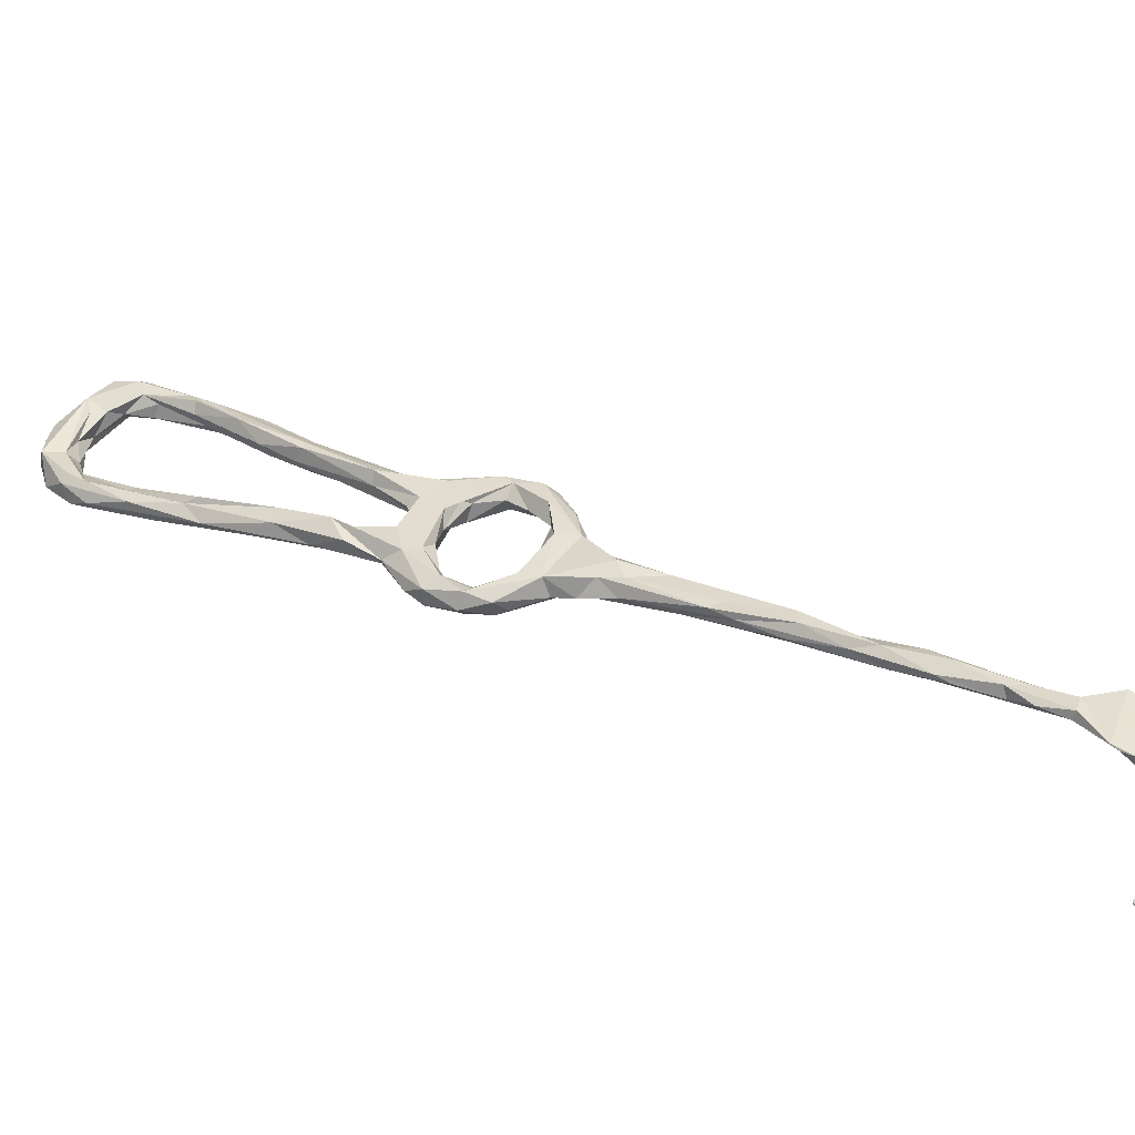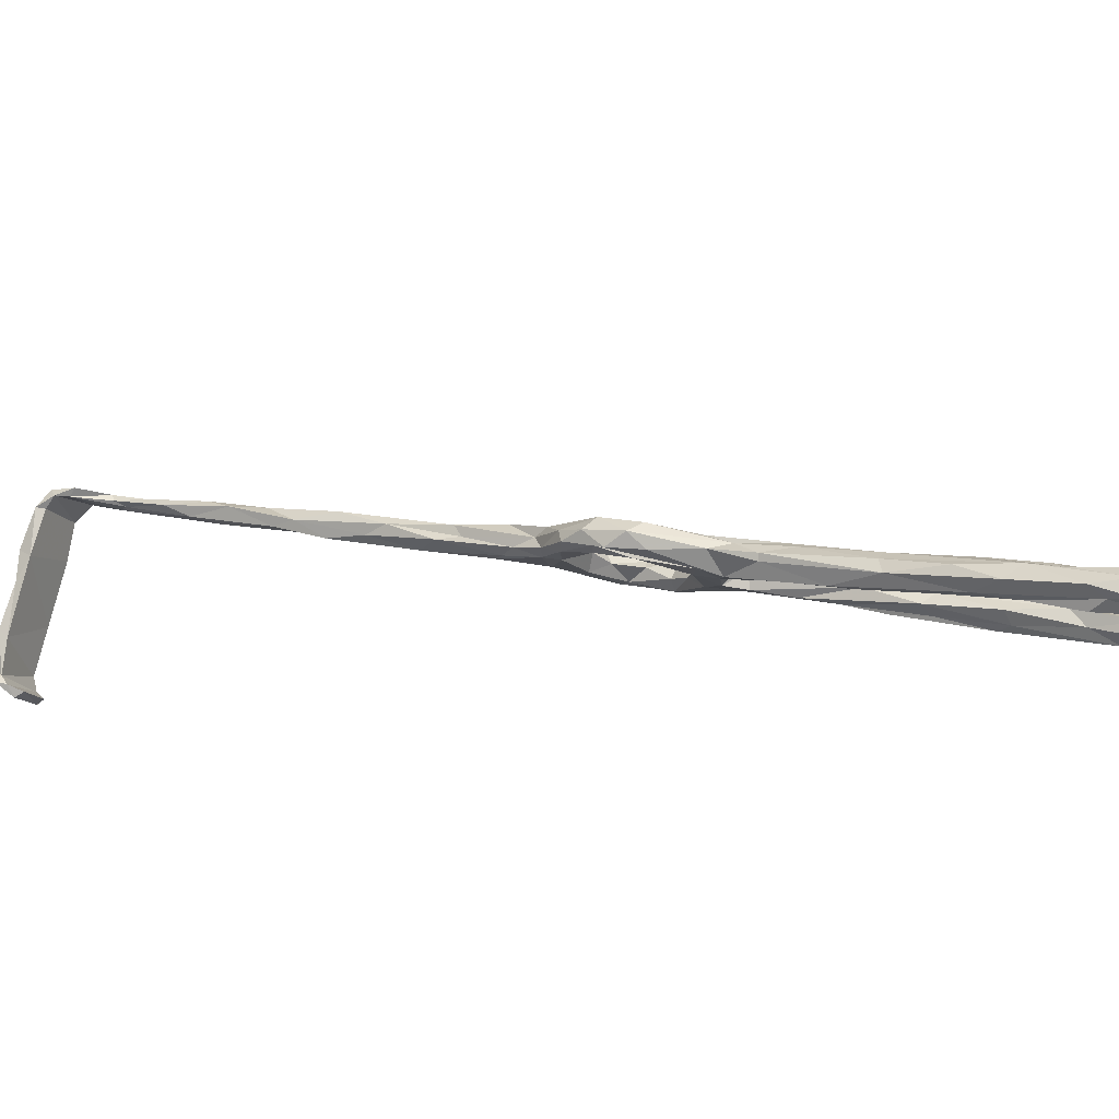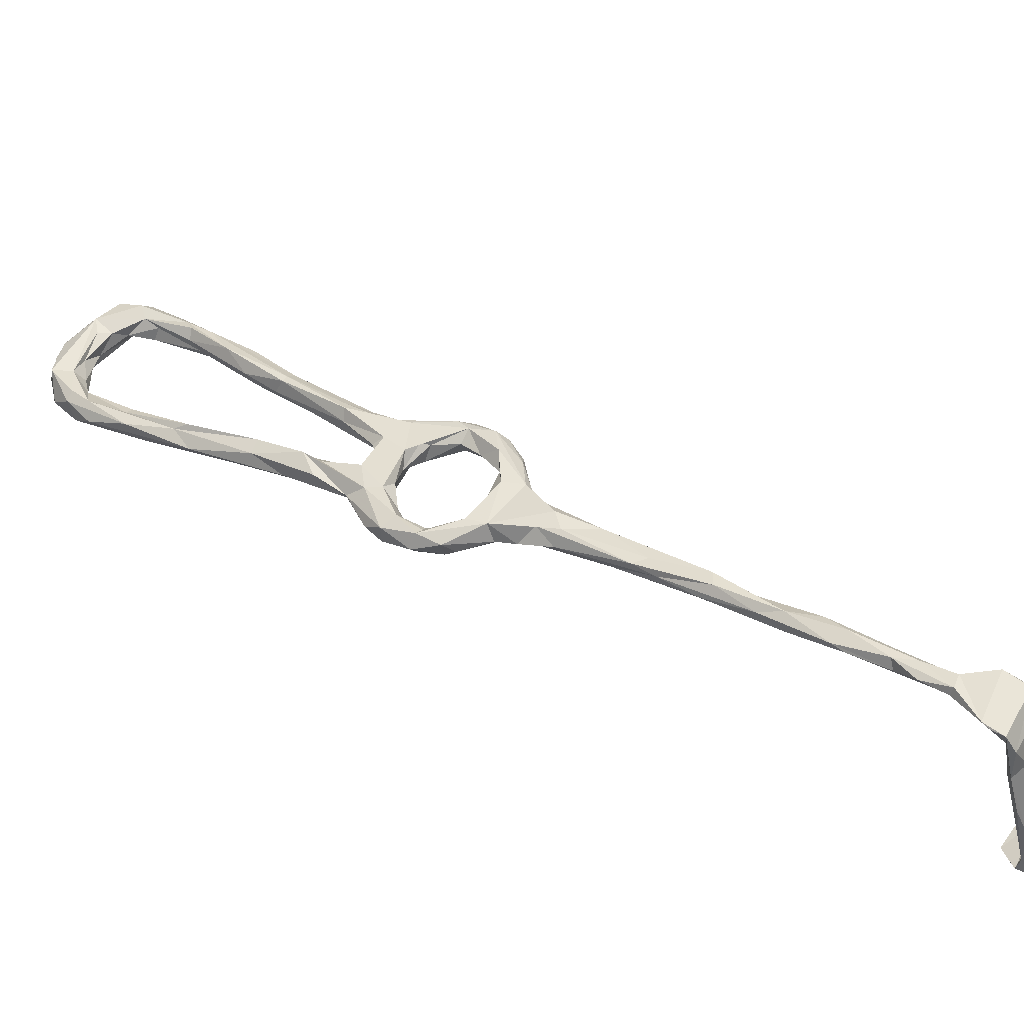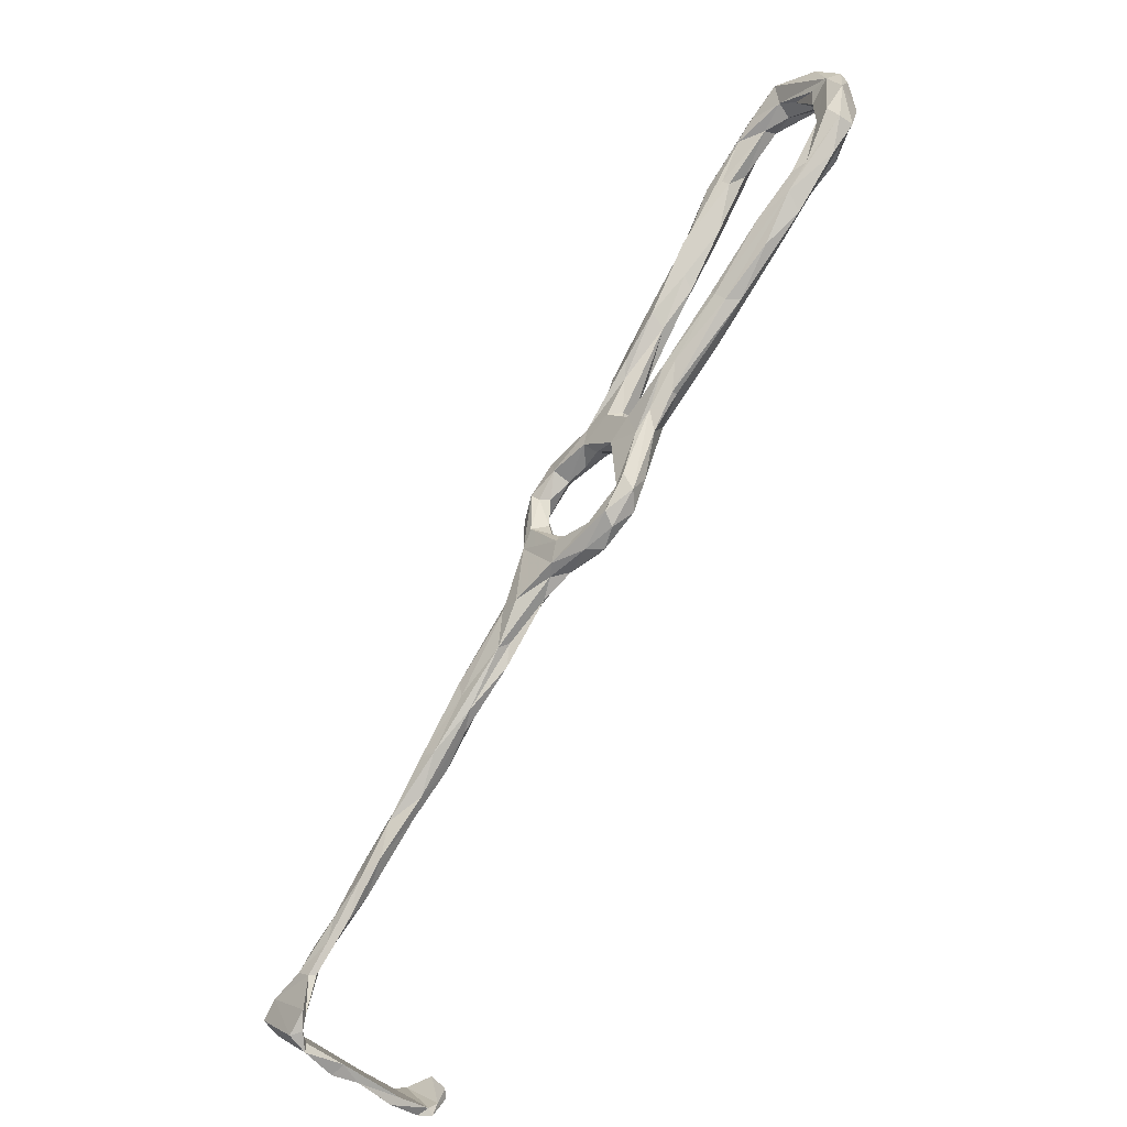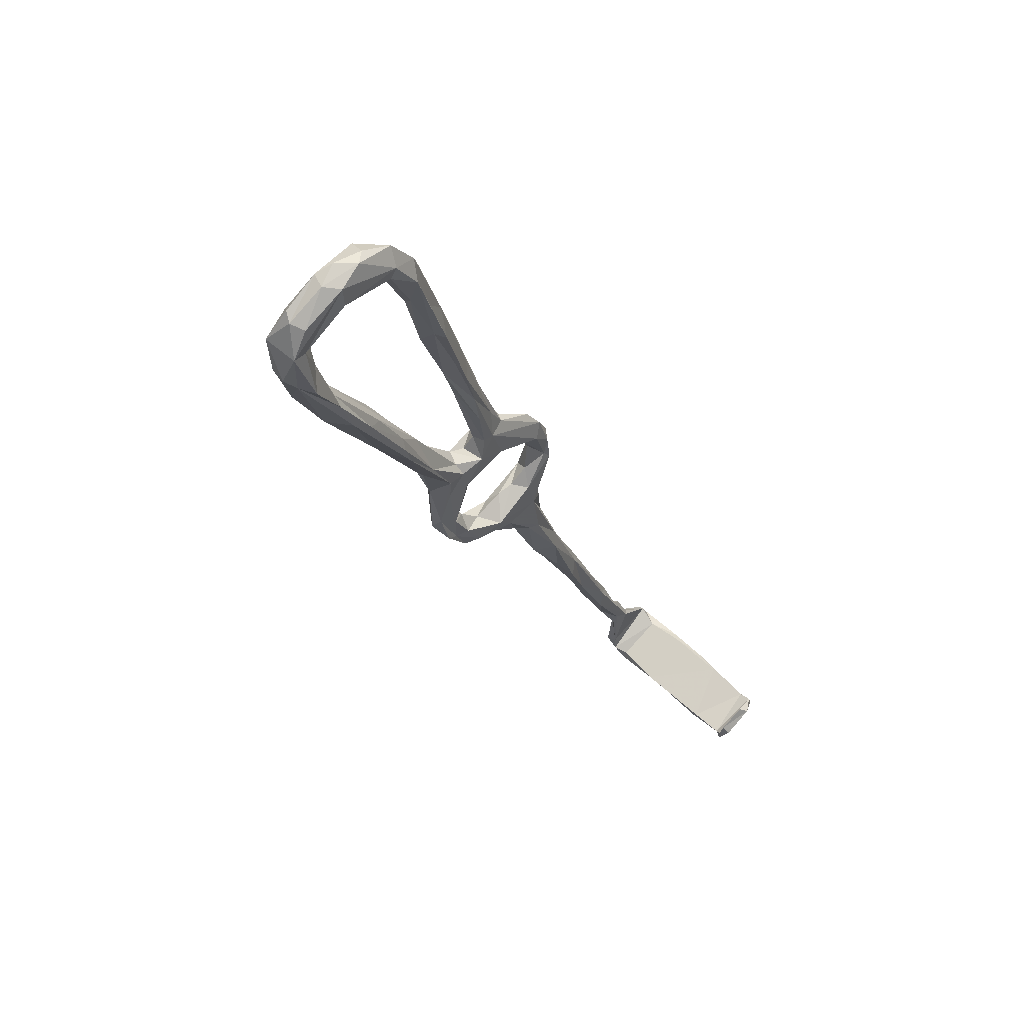
<metadata>
{"format":"obj","ext":"obj","renderer":"f3d","projection":"perspective","resolution":1024,"background":"white","views":[{"elev":43.3,"azim":-92.1,"up":"+Z"},{"elev":-11.3,"azim":80.1,"up":"+Z"},{"elev":48.5,"azim":-89.0,"up":"+Z"},{"elev":-27.3,"azim":49.7,"up":"+Y"},{"elev":38.9,"azim":138.3,"up":"+Y"}]}
</metadata>
<code>
v 36.68 -60.24 -328.1
v 37.95 -59.53 -326.7
v 37.62 -52.33 -327.7
v 27.15 -54.9 -327.1
v 35.03 -50.81 -330
v 36.3 -63.23 -327.9
v 34.1 -63.88 -326.4
v 34.55 -51.15 -327.5
v 38.47 -52.2 -329
v 38.34 -49.66 -330.1
v 25.91 -56.03 -327.3
v 25.59 -59.33 -330.8
v 34.41 -64.74 -330.2
v 24.07 -60.51 -338.2
v 23.96 -58.59 -326.9
v 22.82 -60.77 -337
v 23.43 -60.74 -330.5
v 86.82 49.05 -348.4
v 97.9 56.32 -351.8
v 97.37 52.62 -348.9
v 89.71 52.27 -351.5
v 86.58 48.88 -352.1
v 98.87 56.27 -353.5
v 97.09 49.06 -348.2
v 88.93 46.01 -347.1
v 89.63 44.23 -350.5
v 83.26 42.09 -345.8
v 81.84 43.12 -348.9
v 113.3 76.75 -360.1
v 102.7 60.83 -354.8
v 112 80.02 -358.1
v 109.7 69.13 -357.9
v 107.3 62.39 -356.6
v 113.6 72.08 -355.6
v 104.7 54.7 -355
v 105.1 54.25 -351.8
v 106.3 61.53 -351.3
v 107.9 65.23 -350.4
v 102.7 63 -351.2
v 113.3 74.75 -352.8
v 118.6 80.38 -359.1
v 32.31 -73.26 -363
v 32.29 -71.8 -362
v 30.54 -73.2 -360.6
v 33.01 -70.7 -363.7
v 20.86 -67.68 -362.9
v 26.27 -65.17 -366.5
v 22.45 -65.38 -363.6
v 28.2 -63.84 -365.7
v 22.21 -66.05 -360.5
v 158.1 115.1 -364.8
v 156.4 113.5 -362.1
v 160.8 108.9 -361.8
v 151.4 119.7 -364.6
v 158.5 113.3 -366.1
v 22.66 -63.69 -350.9
v 21.96 -63.01 -345.6
v 22.15 -65.77 -352.2
v 32.47 -70.99 -354.7
v 34.29 -67.32 -339.3
v 32.73 -69.86 -344
v 32.44 -69.37 -337.9
v 34.49 -66.69 -329.9
v 119.5 57.92 -349.8
v 110.2 49.51 -348.3
v 121.9 58.51 -350.8
v 110 51.87 -350.3
v 113.5 44.4 -347.6
v 106.3 50.86 -350.2
v 111 50.71 -353.2
v 105 49.74 -354.5
v 117.5 58.04 -351.9
v 109.9 48.27 -354.2
v 113.7 47.97 -354.7
v 119.4 55.45 -356.2
v 123.1 64.6 -355.4
v 128.4 66.27 -358.9
v 128.6 69.06 -358.3
v 131.4 70.47 -353.2
v 130.1 71.26 -353.3
v 130.1 72.79 -356.5
v 120 52.31 -351.6
v 132.8 68.94 -354.6
v 31.77 -72.61 -353
v 135.5 79.53 -356.9
v 141.5 83.74 -355.6
v 134.5 69.11 -357.3
v 128.9 102.3 -361
v 125.5 92.38 -360.9
v 127.4 103.4 -360.3
v 120 89.75 -355.7
v 124.1 94.2 -363.3
v 121.4 92.31 -363.8
v 126.2 102.3 -365.2
v 121.6 98.75 -362.6
v 120.2 92.58 -357.3
v 123.6 103.2 -359.7
v 127.7 111.5 -363.5
v 115.5 89.14 -358.2
v 147.8 92.4 -359.7
v 149.7 92.15 -357.8
v 152.5 93.3 -359
v 148.5 87.97 -357.7
v 148.5 84.1 -360.4
v 156.8 94.84 -362.4
v 156.9 97.99 -364.7
v 147.1 90.43 -361.9
v 153 99.71 -361.2
v 154.8 102.7 -360.3
v 152.3 100.8 -364.1
v 146.6 88.04 -363.3
v 153.8 96.09 -366.2
v 153.3 106.5 -363.8
v 158.2 103.7 -359.7
v 159.8 101.9 -361.7
v 94.16 46.13 -351.2
v 87.71 45.32 -352.5
v 103.4 53.57 -349
v 102.2 54.69 -354.8
v 98.65 48.11 -353.5
v 135.2 77.47 -359.6
v 130.9 110.5 -367.5
v 130.5 114.8 -366.1
v 130.3 104.9 -364.3
v 136.9 113.7 -367.2
v 136.1 116 -368
v 131.6 111.8 -361.4
v 135.1 115.7 -361.9
v 133 116.5 -363.1
v 136 120 -366.6
v 136.7 112.9 -364.2
v 142 116.5 -363.4
v 117 82.89 -360.8
v 118.6 83.08 -357.2
v 115.8 49.26 -349.3
v 106.1 45.22 -347.5
v 99.33 46.83 -349.7
v 103.6 45.5 -350.5
v 108.2 42.31 -347.5
v 106 69.43 -355.2
v 119.7 52.38 -353.1
v 115.9 44.57 -350.4
v 25.62 -63.78 -336.7
v 112.7 43.61 -353.3
v 108.3 43.91 -353.4
v 126.4 62.3 -358.1
v 110.4 75.9 -353.7
v 149.3 118 -369.6
v 144.8 120.9 -368.6
v 148.6 114 -369
v 152.2 118.7 -367.5
v 142.5 121.6 -366.6
v 148.5 121.3 -366
v 141.6 120.9 -362.6
v 142.2 78.15 -357
v 156.8 112.1 -368.3
v 32.46 -69.24 -366.2
v 33.51 -67.51 -365.1
v 34.24 -50.6 -329.2
v 37.44 -45.51 -329.3
v 41.52 -46.24 -329.1
v 45.25 -43.08 -330.9
v 160.1 101.2 -364.9
v 159.2 106.4 -367.6
v 155.9 106.1 -366.6
v 142.6 80.96 -361.6
v 138.1 78.11 -361.1
v 149.7 112.3 -366.4
v 152.2 109.5 -362.2
v 146 114.7 -364.1
v 141.9 114.2 -366
v 152.4 112.7 -362.2
v 95 23.87 -348.9
v 91.07 21.02 -347.8
v 100.8 22.6 -348.7
v 87.33 30.05 -349.4
v 84.45 23.91 -348.1
v 92.52 28.92 -345.6
v 94.6 20.34 -346.8
v 104 22.13 -347.6
v 99.64 26.69 -346.5
v 104.8 27.37 -349.5
v 100.9 22.29 -345
v 91.09 19.83 -344.3
v 93.31 21.62 -342.9
v 103.2 26.99 -343.9
v 94.28 26.31 -343.2
v 81.96 36.66 -350.3
v 87.86 16.39 -345.5
v 84.23 15.1 -346.3
v 49.43 -34.79 -330.9
v 53.62 -31.27 -332.6
v 47.51 -31.69 -332.2
v 56.4 -19.34 -334.9
v 52.51 -25.01 -335.8
v 47.75 -38.08 -333.6
v 48.97 -32.1 -335.1
v 45.78 -34.09 -332.6
v 55.18 -24.23 -333
v 58.01 -23.45 -337
v 42.6 -41.44 -329.6
v 107.2 41.48 -352.1
v 108.2 40.32 -348.4
v 107.7 34.43 -347.4
v 110 32.93 -345.3
v 109.6 33.58 -351.2
v 111.9 34.92 -345.5
v 104.6 30.51 -347.1
v 108.2 27.64 -344
v 83.39 42.21 -351.1
v 71.31 -0.9696 -338
v 70.2 2.296 -338.3
v 67.42 -2.158 -338.6
v 80.05 7.148 -340.3
v 72.93 -4.283 -339
v 62.62 -12.21 -335
v 73.05 5.62 -342.7
v 62.17 -9.747 -338
v 63.28 -10.37 -339.7
v 73.5 2.035 -343.7
v 69.67 -7.532 -340.4
v 78.43 16.22 -343.6
v 79.49 3.689 -342.9
v 81.3 14.32 -346.3
v 66.06 -12.16 -335.5
v 64.31 -14.2 -340.2
v 61.3 -19.91 -336.3
v 89.58 30.33 -346.3
v 83.43 37.96 -350.2
v 82.47 27.37 -347
v 81.08 34.36 -348.4
v 80.72 37.25 -346.2
v 86.79 34.24 -347.6
v 113 34.93 -350.3
v 112.9 31.64 -347.2
v 85.5 32.79 -343.9
v 83.85 28.73 -343.4
v 86.64 40.45 -348.1
v 107.6 26.95 -348.8
v 107.7 24.93 -346.1
v 110.3 28.32 -349.6
v 80.52 15 -340.9
v 84.8 16.11 -340.8
v 82.33 19.67 -342.2
v 81.35 23.06 -346.3
v 80.9 8.345 -342.5
v 41.28 -41.98 -331.7
v 84.88 40.84 -346.7
f 2 3 4
f 1 3 2
f 2 6 1
f 7 6 2
f 4 3 8
f 3 1 9
f 10 1 5
f 1 6 11
f 6 12 11
f 6 13 12
f 12 14 16
f 15 12 16
f 22 21 23
f 19 21 18
f 20 19 18
f 20 25 24
f 22 18 21
f 29 30 31
f 30 29 32
f 33 34 35
f 36 35 34
f 36 34 37
f 37 40 38
f 34 33 41
f 43 42 45
f 44 46 42
f 42 46 47
f 48 47 46
f 49 47 48
f 48 45 49
f 43 45 48
f 50 43 48
f 52 53 51
f 51 54 52
f 56 60 59
f 13 60 14
f 63 62 60
f 14 60 56
f 67 69 65
f 67 70 71
f 65 64 72
f 67 72 70
f 73 71 70
f 65 72 67
f 72 76 70
f 76 75 70
f 76 78 75
f 66 79 64
f 72 64 80
f 80 64 79
f 72 81 76
f 80 81 72
f 83 66 82
f 66 83 79
f 59 43 50
f 48 46 50
f 61 84 59
f 43 59 84
f 61 59 60
f 50 57 56
f 86 80 79
f 85 80 86
f 91 88 90
f 95 94 93
f 95 99 98
f 97 98 99
f 96 91 90
f 105 103 104
f 105 104 106
f 86 101 100
f 110 107 108
f 107 100 108
f 110 111 107
f 111 110 112
f 109 113 108
f 52 109 114
f 116 26 117
f 19 38 39
f 19 20 38
f 38 20 37
f 118 37 20
f 30 119 23
f 35 71 119
f 117 120 116
f 22 23 119
f 81 121 76
f 127 128 97
f 97 96 127
f 127 96 90
f 97 129 98
f 128 129 97
f 129 123 98
f 123 129 130
f 127 131 132
f 132 128 127
f 99 95 31
f 95 93 31
f 133 93 92
f 41 92 89
f 66 64 135
f 118 65 69
f 118 24 65
f 24 136 65
f 71 69 67
f 69 71 36
f 137 136 24
f 136 138 139
f 136 137 138
f 140 31 30
f 142 82 135
f 61 60 62
f 63 143 62
f 133 29 93
f 29 31 93
f 61 58 84
f 142 74 141
f 73 74 144
f 75 74 73
f 73 70 75
f 4 7 2
f 4 15 7
f 39 38 147
f 147 38 40
f 33 32 41
f 84 44 43
f 44 84 58
f 149 148 126
f 126 150 125
f 126 148 150
f 149 130 152
f 152 153 149
f 52 54 154
f 54 153 152
f 54 152 154
f 151 148 149
f 153 151 149
f 55 151 54
f 51 55 54
f 55 156 151
f 155 83 87
f 43 44 42
f 42 157 45
f 45 157 158
f 8 160 159
f 160 5 159
f 161 3 9
f 161 8 3
f 162 161 9
f 164 106 112
f 112 165 164
f 165 112 110
f 113 165 110
f 115 163 53
f 106 164 163
f 110 108 113
f 56 59 50
f 8 159 11
f 11 159 5
f 5 1 11
f 11 12 15
f 15 16 17
f 7 17 63
f 7 63 6
f 6 63 13
f 16 14 57
f 14 12 13
f 23 19 39
f 33 35 119
f 35 36 71
f 49 45 158
f 109 100 101
f 109 101 102
f 103 115 102
f 103 105 115
f 109 102 114
f 102 115 114
f 106 111 112
f 158 157 47
f 158 47 49
f 42 47 157
f 122 93 94
f 122 92 93
f 95 123 94
f 98 123 95
f 24 26 116
f 24 116 137
f 119 71 120
f 140 30 23
f 147 140 39
f 92 41 133
f 57 50 58
f 58 50 46
f 58 46 44
f 83 155 103
f 86 79 103
f 83 103 79
f 87 104 155
f 104 87 166
f 164 53 163
f 114 115 53
f 156 55 164
f 168 150 165
f 113 168 165
f 168 170 171
f 169 170 168
f 8 11 4
f 15 17 7
f 147 99 140
f 96 147 40
f 31 140 99
f 96 99 147
f 96 97 99
f 96 40 91
f 37 34 40
f 176 173 177
f 173 175 174
f 174 175 179
f 173 182 175
f 179 180 183
f 183 185 184
f 184 179 183
f 190 174 189
f 179 184 189
f 189 174 179
f 122 124 92
f 162 196 192
f 193 191 199
f 193 199 194
f 192 199 191
f 198 195 197
f 192 191 162
f 196 10 5
f 196 5 197
f 24 118 20
f 69 36 118
f 118 36 37
f 4 11 15
f 89 124 88
f 85 100 81
f 102 86 103
f 86 102 101
f 155 104 103
f 120 137 116
f 137 120 138
f 71 145 120
f 138 120 145
f 73 145 71
f 73 144 145
f 202 204 203
f 139 203 205
f 205 203 204
f 139 205 136
f 136 205 68
f 204 208 205
f 186 205 208
f 204 206 208
f 117 210 22
f 22 119 117
f 164 55 53
f 53 55 51
f 212 216 211
f 213 217 218
f 217 219 218
f 220 219 217
f 217 224 220
f 202 138 145
f 139 138 203
f 94 123 122
f 154 132 52
f 214 211 225
f 212 213 216
f 226 220 221
f 219 220 226
f 227 221 215
f 173 178 181
f 181 182 173
f 181 178 187
f 178 173 228
f 176 177 188
f 188 229 176
f 230 188 177
f 231 188 230
f 232 231 230
f 210 229 188
f 228 176 233
f 173 176 228
f 134 34 41
f 40 34 134
f 29 133 32
f 89 92 124
f 199 225 216
f 199 227 225
f 219 195 218
f 194 213 218
f 215 225 227
f 28 22 210
f 22 28 18
f 123 126 122
f 130 126 123
f 221 227 226
f 226 227 200
f 204 202 206
f 202 145 206
f 234 74 142
f 235 142 135
f 144 74 234
f 235 234 142
f 207 235 135
f 68 64 65
f 64 68 135
f 136 68 65
f 135 68 207
f 131 90 88
f 131 127 90
f 88 124 131
f 125 124 122
f 124 125 131
f 125 122 126
f 171 125 150
f 131 125 171
f 169 172 170
f 169 168 113
f 119 120 117
f 192 227 199
f 194 199 216
f 194 218 195
f 40 134 91
f 82 142 141
f 74 75 146
f 77 146 75
f 146 141 74
f 82 141 87
f 77 75 78
f 81 100 121
f 195 219 197
f 219 226 200
f 200 197 219
f 143 17 16
f 57 14 56
f 16 58 143
f 143 58 61
f 16 57 58
f 111 166 167
f 85 86 100
f 167 121 107
f 186 181 187
f 185 186 187
f 236 178 228
f 187 178 236
f 236 228 233
f 233 176 229
f 214 225 215
f 80 85 81
f 78 121 167
f 82 87 83
f 239 180 175
f 180 239 241
f 208 182 181
f 186 208 181
f 111 167 107
f 216 225 211
f 106 166 111
f 104 166 106
f 244 245 222
f 222 245 177
f 184 214 246
f 189 184 246
f 242 212 211
f 215 223 246
f 214 215 246
f 215 221 223
f 240 180 241
f 239 175 182
f 154 128 132
f 131 171 132
f 194 216 213
f 148 151 156
f 156 164 148
f 182 208 206
f 239 182 206
f 239 234 241
f 240 241 235
f 209 235 207
f 235 241 234
f 206 144 239
f 234 239 144
f 209 240 235
f 205 186 209
f 185 183 209
f 186 185 209
f 240 183 180
f 100 107 121
f 132 171 170
f 171 150 168
f 134 41 89
f 88 134 89
f 134 88 91
f 32 119 30
f 32 33 119
f 149 126 130
f 193 198 247
f 196 162 10
f 161 162 191
f 166 146 77
f 78 167 77
f 77 167 166
f 76 121 78
f 161 201 8
f 201 247 160
f 5 160 247
f 201 193 247
f 247 198 197
f 146 166 87
f 128 154 129
f 154 130 129
f 130 154 152
f 82 66 135
f 185 243 184
f 214 184 243
f 109 108 100
f 232 28 188
f 188 231 232
f 232 230 237
f 244 237 245
f 237 230 245
f 245 230 177
f 173 174 177
f 174 190 224
f 224 217 177
f 189 223 190
f 246 223 189
f 24 25 26
f 10 9 1
f 243 185 237
f 187 237 185
f 236 237 187
f 237 242 243
f 237 236 27
f 236 248 27
f 236 233 248
f 232 237 27
f 27 28 232
f 238 233 229
f 238 248 233
f 28 210 188
f 41 32 133
f 244 222 212
f 212 242 244
f 220 224 190
f 190 223 220
f 192 196 200
f 229 26 238
f 238 26 25
f 26 229 117
f 222 177 217
f 25 20 18
f 18 27 25
f 25 248 238
f 25 27 248
f 117 229 210
f 163 105 106
f 203 138 202
f 21 19 23
f 179 175 180
f 63 60 13
f 113 109 169
f 169 109 52
f 53 52 114
f 52 172 169
f 52 132 172
f 54 151 153
f 39 140 23
f 17 143 63
f 146 87 141
f 143 61 62
f 193 194 195
f 192 200 227
f 200 196 197
f 105 163 115
f 201 161 191
f 177 174 224
f 222 217 213
f 212 222 213
f 132 170 172
f 68 205 207
f 205 209 207
f 223 221 220
f 164 165 148
f 165 150 148
f 145 144 206
f 193 201 191
f 243 242 214
f 242 211 214
f 183 240 209
f 193 195 198
f 162 9 10
f 237 244 242
f 8 201 160
f 5 247 197
f 27 18 28

</code>
